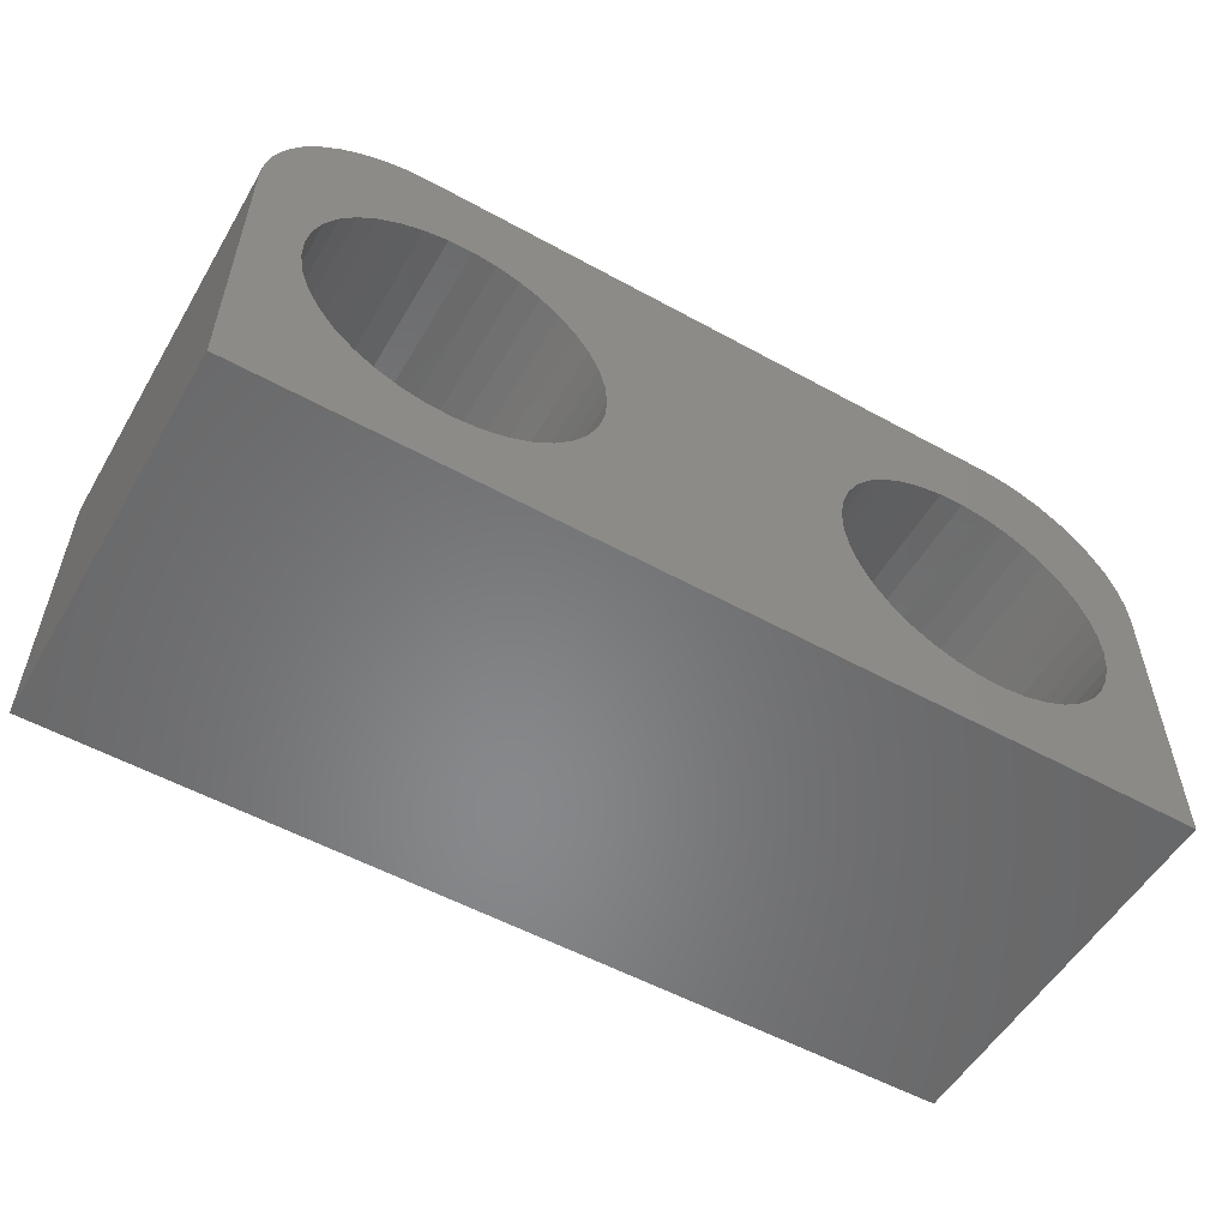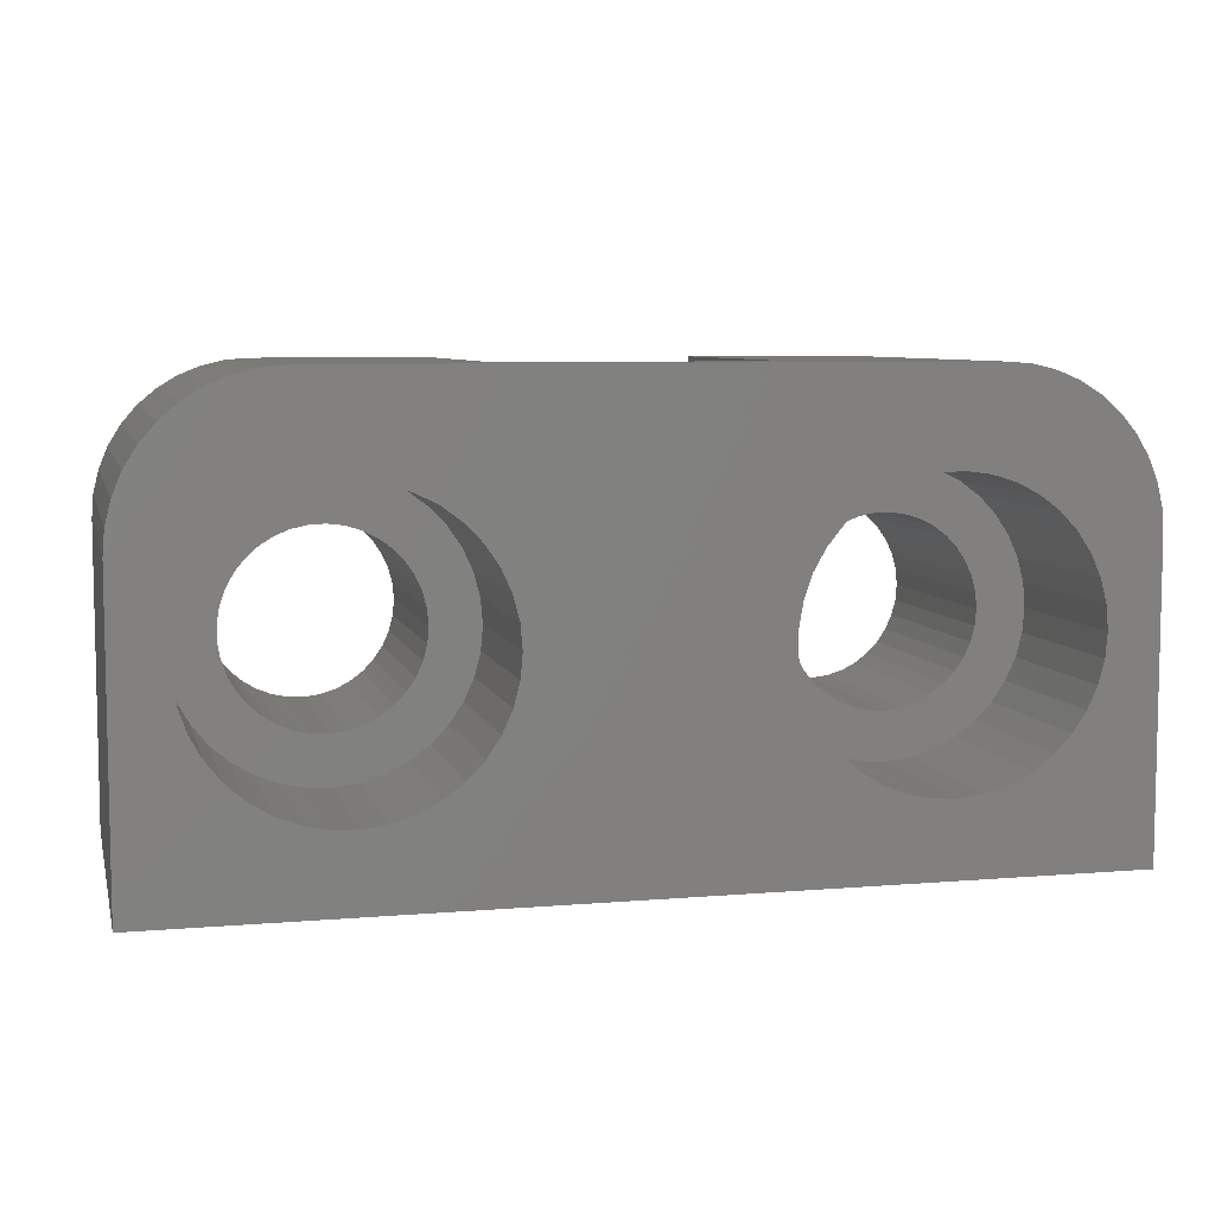
<metadata>
{"format":"stl","ext":"stl","renderer":"f3d","projection":"perspective","resolution":1024,"background":"white","views":[{"elev":-54.6,"azim":-30.2,"up":"+Y"},{"elev":7.0,"azim":-13.8,"up":"+Y"}]}
</metadata>
<code>
# stl→obj: 388 verts, 780 faces
v 9.744 10.83 8.465
v 17.62 10.83 8.465
v 9.798 10.18 8.465
v 17.56 10.18 8.465
v 9.958 9.549 8.465
v 17.4 9.549 8.465
v 10.22 8.953 8.465
v 17.14 8.953 8.465
v 10.57 8.409 8.465
v 16.79 8.409 8.465
v 11.01 7.93 8.465
v 16.35 7.93 8.465
v 11.53 7.531 8.465
v 15.83 7.531 8.465
v 12.1 7.221 8.465
v 15.26 7.221 8.465
v 12.71 7.01 8.465
v 14.65 7.01 8.465
v 13.36 6.903 8.465
v 14.01 6.903 8.465
v 5.45 3.704 6.299
v 5.262 2.24 6.299
v 5.927 3.684 6.299
v 5.989 2.209 6.299
v 6.4 3.744 6.299
v 6.711 2.301 6.299
v 6.857 3.884 6.299
v 7.407 2.514 6.299
v 7.283 4.099 6.299
v 8.057 2.842 6.299
v 7.667 4.383 6.299
v 8.642 3.275 6.299
v 7.997 4.728 6.299
v 9.146 3.8 6.299
v 8.265 5.123 6.299
v 9.554 4.403 6.299
v 8.461 5.558 6.299
v 9.853 5.067 6.299
v 8.582 6.02 6.299
v 10.04 5.771 6.299
v 8.622 6.496 6.299
v 10.1 6.496 6.299
v 8.582 6.972 6.299
v 10.04 7.221 6.299
v 8.461 7.434 6.299
v 9.853 7.926 6.299
v 8.265 7.869 6.299
v 9.554 8.589 6.299
v 7.997 8.265 6.299
v 9.146 9.192 6.299
v 7.667 8.609 6.299
v 8.642 9.718 6.299
v 7.283 8.893 6.299
v 8.057 10.15 6.299
v 6.857 9.108 6.299
v 7.407 10.48 6.299
v 6.4 9.248 6.299
v 6.711 10.69 6.299
v 5.927 9.309 6.299
v 5.989 10.78 6.299
v 5.45 9.288 6.299
v 5.262 10.75 6.299
v 4.983 9.188 6.299
v 4.551 10.6 6.299
v 4.54 9.01 6.299
v 3.875 10.33 6.299
v 4.133 8.759 6.299
v 3.255 9.946 6.299
v 3.775 8.444 6.299
v 2.709 9.466 6.299
v 3.475 8.072 6.299
v 2.252 8.899 6.299
v 3.242 7.656 6.299
v 1.897 8.264 6.299
v 3.083 7.205 6.299
v 1.654 7.577 6.299
v 3.002 6.735 6.299
v 1.531 6.86 6.299
v 3.002 6.257 6.299
v 1.531 6.132 6.299
v 3.083 5.787 6.299
v 1.654 5.415 6.299
v 3.242 5.337 6.299
v 1.897 4.729 6.299
v 3.475 4.92 6.299
v 2.252 4.093 6.299
v 3.775 4.548 6.299
v 2.709 3.527 6.299
v 4.133 4.233 6.299
v 3.255 3.046 6.299
v 4.54 3.983 6.299
v 3.875 2.664 6.299
v 4.983 3.805 6.299
v 4.551 2.393 6.299
v 23.75 8.265 6.299
v 24.89 9.192 6.299
v 23.41 8.609 6.299
v 24.39 9.718 6.299
v 23.03 8.893 6.299
v 23.81 10.15 6.299
v 22.6 9.108 6.299
v 23.16 10.48 6.299
v 22.15 9.248 6.299
v 22.46 10.69 6.299
v 21.67 9.309 6.299
v 21.74 10.78 6.299
v 21.2 9.288 6.299
v 21.01 10.75 6.299
v 20.73 9.188 6.299
v 20.3 10.6 6.299
v 20.29 9.01 6.299
v 19.62 10.33 6.299
v 19.88 8.759 6.299
v 19 9.946 6.299
v 19.52 8.444 6.299
v 18.46 9.466 6.299
v 19.22 8.072 6.299
v 18 8.899 6.299
v 18.99 7.656 6.299
v 17.64 8.264 6.299
v 18.83 7.205 6.299
v 17.4 7.577 6.299
v 18.75 6.735 6.299
v 17.28 6.86 6.299
v 18.75 6.257 6.299
v 17.28 6.132 6.299
v 18.83 5.787 6.299
v 17.4 5.415 6.299
v 18.99 5.337 6.299
v 17.64 4.729 6.299
v 19.22 4.92 6.299
v 18 4.093 6.299
v 19.52 4.548 6.299
v 18.46 3.527 6.299
v 19.88 4.233 6.299
v 19 3.046 6.299
v 20.29 3.983 6.299
v 19.62 2.664 6.299
v 20.73 3.805 6.299
v 20.3 2.393 6.299
v 21.2 3.704 6.299
v 21.01 2.24 6.299
v 21.67 3.684 6.299
v 21.74 2.209 6.299
v 22.15 3.744 6.299
v 22.46 2.301 6.299
v 22.6 3.884 6.299
v 23.16 2.514 6.299
v 23.03 4.099 6.299
v 23.81 2.842 6.299
v 23.41 4.383 6.299
v 24.39 3.275 6.299
v 23.75 4.728 6.299
v 24.89 3.8 6.299
v 24.01 5.123 6.299
v 25.3 4.403 6.299
v 24.21 5.558 6.299
v 25.6 5.067 6.299
v 24.33 6.02 6.299
v 25.78 5.771 6.299
v 24.37 6.496 6.299
v 25.85 6.496 6.299
v 24.33 6.972 6.299
v 25.78 7.221 6.299
v 24.21 7.434 6.299
v 25.6 7.926 6.299
v 24.01 7.869 6.299
v 25.3 8.589 6.299
v 9.744 13.58 9.413
v 17.62 13.58 9.413
v 9.744 10.83 0.0001031
v 9.798 10.18 0.0001031
v 9.958 9.549 0.0001031
v 10.22 8.953 0.0001031
v 10.57 8.409 0.0001031
v 11.01 7.93 0.0001031
v 11.53 7.531 0.0001031
v 12.1 7.221 0.0001031
v 12.71 7.01 0.0001031
v 13.36 6.903 0.0001031
v 14.01 6.903 0.0001031
v 14.65 7.01 0.0001031
v 15.26 7.221 0.0001031
v 15.83 7.531 0.0001031
v 16.35 7.93 0.0001031
v 16.79 8.409 0.0001031
v 17.14 8.953 0.0001031
v 17.4 9.549 0.0001031
v 17.56 10.18 0.0001031
v 17.62 10.83 0.0001031
v 17.62 13.58 0.0001031
v 9.744 13.58 0.0001031
v 24.33 6.972 0.0001031
v 24.21 7.434 0.0001031
v 24.01 7.869 0.0001031
v 23.75 8.265 0.0001031
v 23.41 8.609 0.0001031
v 23.03 8.893 0.0001031
v 22.6 9.108 0.0001031
v 22.15 9.248 0.0001031
v 21.67 9.309 0.0001031
v 21.2 9.288 0.0001031
v 20.73 9.188 0.0001031
v 20.29 9.01 0.0001031
v 19.88 8.759 0.0001031
v 19.52 8.444 0.0001031
v 19.22 8.072 0.0001031
v 18.99 7.656 0.0001031
v 18.83 7.205 0.0001031
v 18.75 6.735 0.0001031
v 18.75 6.257 0.0001031
v 18.83 5.787 0.0001031
v 18.99 5.337 0.0001031
v 19.22 4.92 0.0001031
v 19.52 4.548 0.0001031
v 19.88 4.233 0.0001031
v 20.29 3.983 0.0001031
v 20.73 3.805 0.0001031
v 21.2 3.704 0.0001031
v 21.67 3.684 0.0001031
v 22.15 3.744 0.0001031
v 22.6 3.884 0.0001031
v 23.03 4.099 0.0001031
v 23.41 4.383 0.0001031
v 23.75 4.728 0.0001031
v 24.01 5.123 0.0001031
v 24.21 5.558 0.0001031
v 24.33 6.02 0.0001031
v 24.37 6.496 0.0001031
v 8.582 6.972 0.0001031
v 8.461 7.434 0.0001031
v 8.265 7.869 0.0001031
v 7.997 8.265 0.0001031
v 7.667 8.609 0.0001031
v 7.283 8.893 0.0001031
v 6.857 9.108 0.0001031
v 6.4 9.248 0.0001031
v 5.927 9.309 0.0001031
v 5.45 9.288 0.0001031
v 4.983 9.188 0.0001031
v 4.54 9.01 0.0001031
v 4.133 8.759 0.0001031
v 3.775 8.444 0.0001031
v 3.475 8.072 0.0001031
v 3.242 7.656 0.0001031
v 3.083 7.205 0.0001031
v 3.002 6.735 0.0001031
v 3.002 6.257 0.0001031
v 3.083 5.787 0.0001031
v 3.242 5.337 0.0001031
v 3.475 4.92 0.0001031
v 3.775 4.548 0.0001031
v 4.133 4.233 0.0001031
v 4.54 3.983 0.0001031
v 4.983 3.805 0.0001031
v 5.45 3.704 0.0001031
v 5.927 3.684 0.0001031
v 6.4 3.744 0.0001031
v 6.857 3.884 0.0001031
v 7.283 4.099 0.0001031
v 7.667 4.383 0.0001031
v 7.997 4.728 0.0001031
v 8.265 5.123 0.0001031
v 8.461 5.558 0.0001031
v 8.582 6.02 0.0001031
v 8.622 6.496 0.0001031
v 10.04 7.221 11.61
v 9.853 7.926 11.61
v 9.554 8.589 11.61
v 9.146 9.192 11.61
v 8.642 9.718 11.61
v 8.057 10.15 11.61
v 7.407 10.48 11.61
v 6.711 10.69 11.61
v 5.989 10.78 11.61
v 5.262 10.75 11.61
v 4.551 10.6 11.61
v 3.875 10.33 11.61
v 3.255 9.946 11.61
v 2.709 9.466 11.61
v 2.252 8.899 11.61
v 1.897 8.264 11.61
v 1.654 7.577 11.61
v 1.531 6.86 11.61
v 1.531 6.132 11.61
v 1.654 5.415 11.61
v 1.897 4.729 11.61
v 2.252 4.093 11.61
v 2.709 3.527 11.61
v 3.255 3.046 11.61
v 3.875 2.664 11.61
v 4.551 2.393 11.61
v 5.262 2.24 11.61
v 5.989 2.209 11.61
v 6.711 2.301 11.61
v 7.407 2.514 11.61
v 8.057 2.842 11.61
v 8.642 3.275 11.61
v 9.146 3.8 11.61
v 9.554 4.403 11.61
v 9.853 5.067 11.61
v 10.04 5.771 11.61
v 10.1 6.496 11.61
v 25.78 7.221 11.61
v 25.6 7.926 11.61
v 25.3 8.589 11.61
v 24.89 9.192 11.61
v 24.39 9.718 11.61
v 23.81 10.15 11.61
v 23.16 10.48 11.61
v 22.46 10.69 11.61
v 21.74 10.78 11.61
v 21.01 10.75 11.61
v 20.3 10.6 11.61
v 19.62 10.33 11.61
v 19 9.946 11.61
v 18.46 9.466 11.61
v 18 8.899 11.61
v 17.64 8.264 11.61
v 17.4 7.577 11.61
v 17.28 6.86 11.61
v 17.28 6.132 11.61
v 17.4 5.415 11.61
v 17.64 4.729 11.61
v 18 4.093 11.61
v 18.46 3.527 11.61
v 19 3.046 11.61
v 19.62 2.664 11.61
v 20.3 2.393 11.61
v 21.01 2.24 11.61
v 21.74 2.209 11.61
v 22.46 2.301 11.61
v 23.16 2.514 11.61
v 23.81 2.842 11.61
v 24.39 3.275 11.61
v 24.89 3.8 11.61
v 25.3 4.403 11.61
v 25.6 5.067 11.61
v 25.78 5.771 11.61
v 25.85 6.496 11.61
v 0.0001024 9.055 0.0001031
v 0.0001024 9.055 11.61
v 0.05584 9.763 0.0001031
v 0.05584 9.763 11.61
v 0.2217 10.45 0.0001031
v 0.2217 10.45 11.61
v 0.4936 11.11 0.0001031
v 0.4936 11.11 11.61
v 0.8648 11.72 0.0001031
v 0.8648 11.72 11.61
v 1.326 12.26 0.0001031
v 1.326 12.26 11.61
v 1.866 12.72 0.0001031
v 1.866 12.72 11.61
v 2.472 13.09 0.0001031
v 2.472 13.09 11.61
v 3.129 13.36 0.0001031
v 3.129 13.36 11.61
v 3.819 13.53 0.0001031
v 3.819 13.53 11.61
v 4.528 13.58 0.0001031
v 4.528 13.58 11.61
v 22.83 13.58 11.61
v 22.83 13.58 0.0001031
v 23.54 13.53 0.0001031
v 23.54 13.53 11.61
v 24.23 13.36 0.0001031
v 24.23 13.36 11.61
v 24.89 13.09 0.0001031
v 24.89 13.09 11.61
v 25.5 12.72 0.0001031
v 25.5 12.72 11.61
v 26.04 12.26 0.0001031
v 26.04 12.26 11.61
v 26.5 11.72 0.0001031
v 26.5 11.72 11.61
v 26.87 11.11 0.0001031
v 26.87 11.11 11.61
v 27.14 10.45 0.0001031
v 27.14 10.45 11.61
v 27.31 9.763 0.0001031
v 27.31 9.763 11.61
v 27.36 9.055 0.0001031
v 27.36 9.055 11.61
v 0.0001024 0.0001031 11.61
v 0.0001024 0.0001031 0.0001031
v 27.36 0.0001031 0.0001031
v 27.36 0.0001031 11.61
f 1 2 3
f 3 2 4
f 3 4 5
f 5 4 6
f 5 6 7
f 7 6 8
f 7 8 9
f 9 8 10
f 9 10 11
f 11 10 12
f 11 12 13
f 13 12 14
f 13 14 15
f 15 14 16
f 15 16 17
f 17 16 18
f 17 18 19
f 19 18 20
f 21 22 23
f 23 22 24
f 23 24 25
f 25 24 26
f 25 26 27
f 27 26 28
f 27 28 29
f 29 28 30
f 29 30 31
f 31 30 32
f 31 32 33
f 33 32 34
f 33 34 35
f 35 34 36
f 35 36 37
f 37 36 38
f 37 38 39
f 39 38 40
f 39 40 41
f 41 40 42
f 41 42 43
f 43 42 44
f 43 44 45
f 45 44 46
f 45 46 47
f 47 46 48
f 47 48 49
f 49 48 50
f 49 50 51
f 51 50 52
f 51 52 53
f 53 52 54
f 53 54 55
f 55 54 56
f 55 56 57
f 57 56 58
f 57 58 59
f 59 58 60
f 59 60 61
f 61 60 62
f 61 62 63
f 63 62 64
f 63 64 65
f 65 64 66
f 65 66 67
f 67 66 68
f 67 68 69
f 69 68 70
f 69 70 71
f 71 70 72
f 71 72 73
f 73 72 74
f 73 74 75
f 75 74 76
f 75 76 77
f 77 76 78
f 77 78 79
f 79 78 80
f 79 80 81
f 81 80 82
f 81 82 83
f 83 82 84
f 83 84 85
f 85 84 86
f 85 86 87
f 87 86 88
f 87 88 89
f 89 88 90
f 89 90 91
f 91 90 92
f 91 92 93
f 93 92 94
f 93 94 21
f 21 94 22
f 95 96 97
f 97 96 98
f 97 98 99
f 99 98 100
f 99 100 101
f 101 100 102
f 101 102 103
f 103 102 104
f 103 104 105
f 105 104 106
f 105 106 107
f 107 106 108
f 107 108 109
f 109 108 110
f 109 110 111
f 111 110 112
f 111 112 113
f 113 112 114
f 113 114 115
f 115 114 116
f 115 116 117
f 117 116 118
f 117 118 119
f 119 118 120
f 119 120 121
f 121 120 122
f 121 122 123
f 123 122 124
f 123 124 125
f 125 124 126
f 125 126 127
f 127 126 128
f 127 128 129
f 129 128 130
f 129 130 131
f 131 130 132
f 131 132 133
f 133 132 134
f 133 134 135
f 135 134 136
f 135 136 137
f 137 136 138
f 137 138 139
f 139 138 140
f 139 140 141
f 141 140 142
f 141 142 143
f 143 142 144
f 143 144 145
f 145 144 146
f 145 146 147
f 147 146 148
f 147 148 149
f 149 148 150
f 149 150 151
f 151 150 152
f 151 152 153
f 153 152 154
f 153 154 155
f 155 154 156
f 155 156 157
f 157 156 158
f 157 158 159
f 159 158 160
f 159 160 161
f 161 160 162
f 161 162 163
f 163 162 164
f 163 164 165
f 165 164 166
f 165 166 167
f 167 166 168
f 167 168 95
f 95 168 96
f 169 170 1
f 1 170 2
f 171 1 172
f 172 1 3
f 172 3 173
f 173 3 5
f 173 5 174
f 174 5 7
f 174 7 175
f 175 7 9
f 175 9 176
f 176 9 11
f 176 11 177
f 177 11 13
f 177 13 178
f 178 13 15
f 178 15 179
f 179 15 17
f 179 17 180
f 180 17 19
f 180 19 181
f 181 19 20
f 181 20 182
f 182 20 18
f 182 18 183
f 183 18 16
f 183 16 184
f 184 16 14
f 184 14 185
f 185 14 12
f 185 12 186
f 186 12 10
f 186 10 187
f 187 10 8
f 187 8 188
f 188 8 6
f 188 6 189
f 189 6 4
f 189 4 190
f 190 4 2
f 190 2 191
f 191 2 170
f 1 171 169
f 169 171 192
f 193 163 194
f 194 163 165
f 194 165 195
f 195 165 167
f 195 167 196
f 196 167 95
f 196 95 197
f 197 95 97
f 197 97 198
f 198 97 99
f 198 99 199
f 199 99 101
f 199 101 200
f 200 101 103
f 200 103 201
f 201 103 105
f 201 105 202
f 202 105 107
f 202 107 203
f 203 107 109
f 203 109 204
f 204 109 111
f 204 111 205
f 205 111 113
f 205 113 206
f 206 113 115
f 206 115 207
f 207 115 117
f 207 117 208
f 208 117 119
f 208 119 209
f 209 119 121
f 209 121 210
f 210 121 123
f 210 123 211
f 211 123 125
f 211 125 212
f 212 125 127
f 212 127 213
f 213 127 129
f 213 129 214
f 214 129 131
f 214 131 215
f 215 131 133
f 215 133 216
f 216 133 135
f 216 135 217
f 217 135 137
f 217 137 218
f 218 137 139
f 218 139 219
f 219 139 141
f 219 141 220
f 220 141 143
f 220 143 221
f 221 143 145
f 221 145 222
f 222 145 147
f 222 147 223
f 223 147 149
f 223 149 224
f 224 149 151
f 224 151 225
f 225 151 153
f 225 153 226
f 226 153 155
f 226 155 227
f 227 155 157
f 227 157 228
f 228 157 159
f 228 159 229
f 229 159 161
f 229 161 193
f 193 161 163
f 230 43 231
f 231 43 45
f 231 45 232
f 232 45 47
f 232 47 233
f 233 47 49
f 233 49 234
f 234 49 51
f 234 51 235
f 235 51 53
f 235 53 236
f 236 53 55
f 236 55 237
f 237 55 57
f 237 57 238
f 238 57 59
f 238 59 239
f 239 59 61
f 239 61 240
f 240 61 63
f 240 63 241
f 241 63 65
f 241 65 242
f 242 65 67
f 242 67 243
f 243 67 69
f 243 69 244
f 244 69 71
f 244 71 245
f 245 71 73
f 245 73 246
f 246 73 75
f 246 75 247
f 247 75 77
f 247 77 248
f 248 77 79
f 248 79 249
f 249 79 81
f 249 81 250
f 250 81 83
f 250 83 251
f 251 83 85
f 251 85 252
f 252 85 87
f 252 87 253
f 253 87 89
f 253 89 254
f 254 89 91
f 254 91 255
f 255 91 93
f 255 93 256
f 256 93 21
f 256 21 257
f 257 21 23
f 257 23 258
f 258 23 25
f 258 25 259
f 259 25 27
f 259 27 260
f 260 27 29
f 260 29 261
f 261 29 31
f 261 31 262
f 262 31 33
f 262 33 263
f 263 33 35
f 263 35 264
f 264 35 37
f 264 37 265
f 265 37 39
f 265 39 266
f 266 39 41
f 266 41 230
f 230 41 43
f 44 267 46
f 46 267 268
f 46 268 48
f 48 268 269
f 48 269 50
f 50 269 270
f 50 270 52
f 52 270 271
f 52 271 54
f 54 271 272
f 54 272 56
f 56 272 273
f 56 273 58
f 58 273 274
f 58 274 60
f 60 274 275
f 60 275 62
f 62 275 276
f 62 276 64
f 64 276 277
f 64 277 66
f 66 277 278
f 66 278 68
f 68 278 279
f 68 279 70
f 70 279 280
f 70 280 72
f 72 280 281
f 72 281 74
f 74 281 282
f 74 282 76
f 76 282 283
f 76 283 78
f 78 283 284
f 78 284 80
f 80 284 285
f 80 285 82
f 82 285 286
f 82 286 84
f 84 286 287
f 84 287 86
f 86 287 288
f 86 288 88
f 88 288 289
f 88 289 90
f 90 289 290
f 90 290 92
f 92 290 291
f 92 291 94
f 94 291 292
f 94 292 22
f 22 292 293
f 22 293 24
f 24 293 294
f 24 294 26
f 26 294 295
f 26 295 28
f 28 295 296
f 28 296 30
f 30 296 297
f 30 297 32
f 32 297 298
f 32 298 34
f 34 298 299
f 34 299 36
f 36 299 300
f 36 300 38
f 38 300 301
f 38 301 40
f 40 301 302
f 40 302 42
f 42 302 303
f 42 303 44
f 44 303 267
f 164 304 166
f 166 304 305
f 166 305 168
f 168 305 306
f 168 306 96
f 96 306 307
f 96 307 98
f 98 307 308
f 98 308 100
f 100 308 309
f 100 309 102
f 102 309 310
f 102 310 104
f 104 310 311
f 104 311 106
f 106 311 312
f 106 312 108
f 108 312 313
f 108 313 110
f 110 313 314
f 110 314 112
f 112 314 315
f 112 315 114
f 114 315 316
f 114 316 116
f 116 316 317
f 116 317 118
f 118 317 318
f 118 318 120
f 120 318 319
f 120 319 122
f 122 319 320
f 122 320 124
f 124 320 321
f 124 321 126
f 126 321 322
f 126 322 128
f 128 322 323
f 128 323 130
f 130 323 324
f 130 324 132
f 132 324 325
f 132 325 134
f 134 325 326
f 134 326 136
f 136 326 327
f 136 327 138
f 138 327 328
f 138 328 140
f 140 328 329
f 140 329 142
f 142 329 330
f 142 330 144
f 144 330 331
f 144 331 146
f 146 331 332
f 146 332 148
f 148 332 333
f 148 333 150
f 150 333 334
f 150 334 152
f 152 334 335
f 152 335 154
f 154 335 336
f 154 336 156
f 156 336 337
f 156 337 158
f 158 337 338
f 158 338 160
f 160 338 339
f 160 339 162
f 162 339 340
f 162 340 164
f 164 340 304
f 341 342 343
f 343 342 344
f 343 344 345
f 345 344 346
f 345 346 347
f 347 346 348
f 347 348 349
f 349 348 350
f 349 350 351
f 351 350 352
f 351 352 353
f 353 352 354
f 353 354 355
f 355 354 356
f 355 356 357
f 357 356 358
f 357 358 359
f 359 358 360
f 359 360 361
f 361 360 362
f 192 361 169
f 169 361 362
f 169 362 170
f 170 362 363
f 170 363 191
f 191 363 364
f 364 363 365
f 365 363 366
f 365 366 367
f 367 366 368
f 367 368 369
f 369 368 370
f 369 370 371
f 371 370 372
f 371 372 373
f 373 372 374
f 373 374 375
f 375 374 376
f 375 376 377
f 377 376 378
f 377 378 379
f 379 378 380
f 379 380 381
f 381 380 382
f 381 382 383
f 383 382 384
f 342 341 385
f 385 341 386
f 196 197 375
f 265 211 212
f 234 235 192
f 251 252 386
f 266 230 177
f 223 224 387
f 387 224 225
f 387 225 226
f 229 383 228
f 228 383 387
f 228 387 227
f 227 387 226
f 375 197 373
f 373 197 198
f 373 198 371
f 251 386 250
f 212 213 265
f 265 213 214
f 265 214 215
f 353 241 242
f 244 347 243
f 243 347 349
f 243 349 242
f 242 349 351
f 242 351 353
f 191 204 190
f 190 204 205
f 190 205 189
f 189 205 206
f 189 206 188
f 188 206 207
f 259 260 215
f 215 260 261
f 215 261 262
f 177 178 266
f 266 178 179
f 266 179 180
f 246 341 245
f 245 341 343
f 245 343 244
f 244 343 345
f 244 345 347
f 220 221 387
f 387 221 222
f 387 222 223
f 229 193 383
f 383 193 194
f 383 194 381
f 381 194 195
f 381 195 379
f 379 195 196
f 379 196 377
f 377 196 375
f 364 202 191
f 191 202 203
f 191 203 204
f 246 247 341
f 341 247 248
f 341 248 386
f 386 248 249
f 386 249 250
f 262 263 215
f 215 263 264
f 215 264 265
f 192 171 234
f 234 171 172
f 234 172 233
f 233 172 173
f 233 173 232
f 232 173 174
f 232 174 231
f 231 174 175
f 231 175 230
f 230 175 176
f 230 176 177
f 235 236 192
f 192 236 237
f 192 237 361
f 216 217 386
f 386 217 218
f 386 218 387
f 387 218 219
f 387 219 220
f 371 198 369
f 369 198 199
f 369 199 367
f 367 199 365
f 365 199 200
f 365 200 364
f 364 200 201
f 364 201 202
f 252 253 386
f 386 253 254
f 386 254 255
f 216 386 215
f 215 386 258
f 215 258 259
f 237 238 361
f 361 238 239
f 361 239 359
f 359 239 240
f 359 240 357
f 357 240 241
f 357 241 355
f 355 241 353
f 265 266 211
f 211 266 180
f 211 180 210
f 210 180 181
f 210 181 182
f 255 256 386
f 386 256 257
f 386 257 258
f 182 183 210
f 210 183 184
f 210 184 209
f 209 184 185
f 209 185 208
f 208 185 186
f 208 186 207
f 207 186 187
f 207 187 188
f 388 387 384
f 384 387 383
f 320 319 267
f 338 337 388
f 388 337 336
f 388 336 335
f 293 292 385
f 385 292 291
f 335 334 388
f 388 334 333
f 388 333 332
f 300 299 388
f 388 299 298
f 388 298 297
f 291 290 385
f 385 290 289
f 385 289 288
f 297 296 388
f 388 296 295
f 388 295 385
f 385 295 294
f 385 294 293
f 360 358 277
f 277 358 278
f 275 274 362
f 363 272 271
f 267 319 268
f 268 319 318
f 268 318 317
f 332 331 388
f 388 331 330
f 388 330 329
f 358 356 278
f 278 356 354
f 278 354 279
f 279 354 352
f 279 352 280
f 326 325 303
f 303 325 324
f 300 388 301
f 301 388 329
f 301 329 302
f 302 329 328
f 302 328 303
f 303 328 327
f 303 327 326
f 362 274 363
f 363 274 273
f 363 273 272
f 317 316 268
f 268 316 315
f 268 315 370
f 288 287 385
f 385 287 286
f 385 286 342
f 342 286 285
f 342 285 284
f 352 350 280
f 280 350 348
f 280 348 281
f 360 277 362
f 362 277 276
f 362 276 275
f 315 314 370
f 370 314 313
f 370 313 312
f 306 380 307
f 307 380 378
f 307 378 308
f 305 384 306
f 306 384 382
f 306 382 380
f 305 304 384
f 384 304 340
f 384 340 388
f 388 340 339
f 388 339 338
f 324 323 303
f 303 323 322
f 303 322 267
f 267 322 321
f 267 321 320
f 284 283 342
f 342 283 282
f 342 282 344
f 344 282 281
f 344 281 346
f 346 281 348
f 271 270 363
f 363 270 269
f 363 269 366
f 366 269 268
f 366 268 368
f 368 268 370
f 312 311 370
f 370 311 310
f 370 310 372
f 372 310 309
f 372 309 374
f 374 309 308
f 374 308 376
f 376 308 378
f 385 386 388
f 388 386 387

</code>
